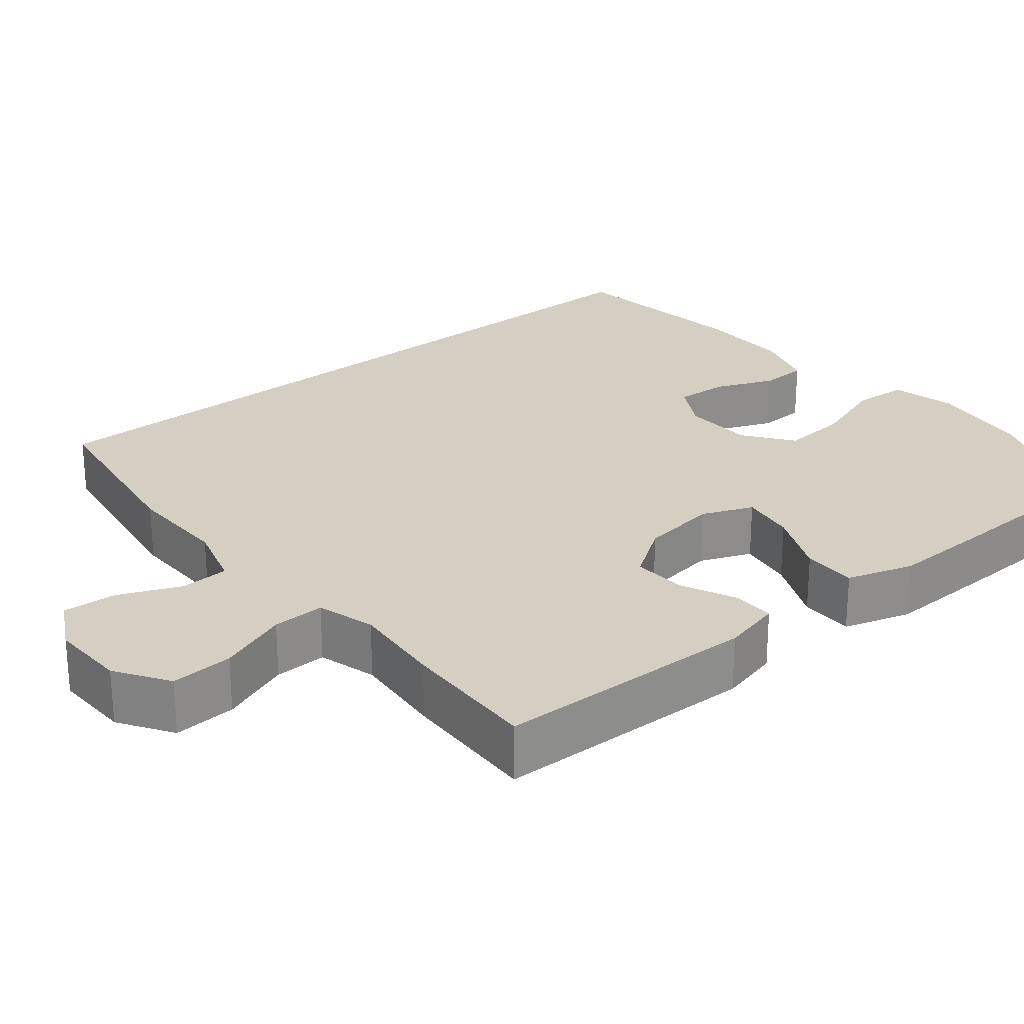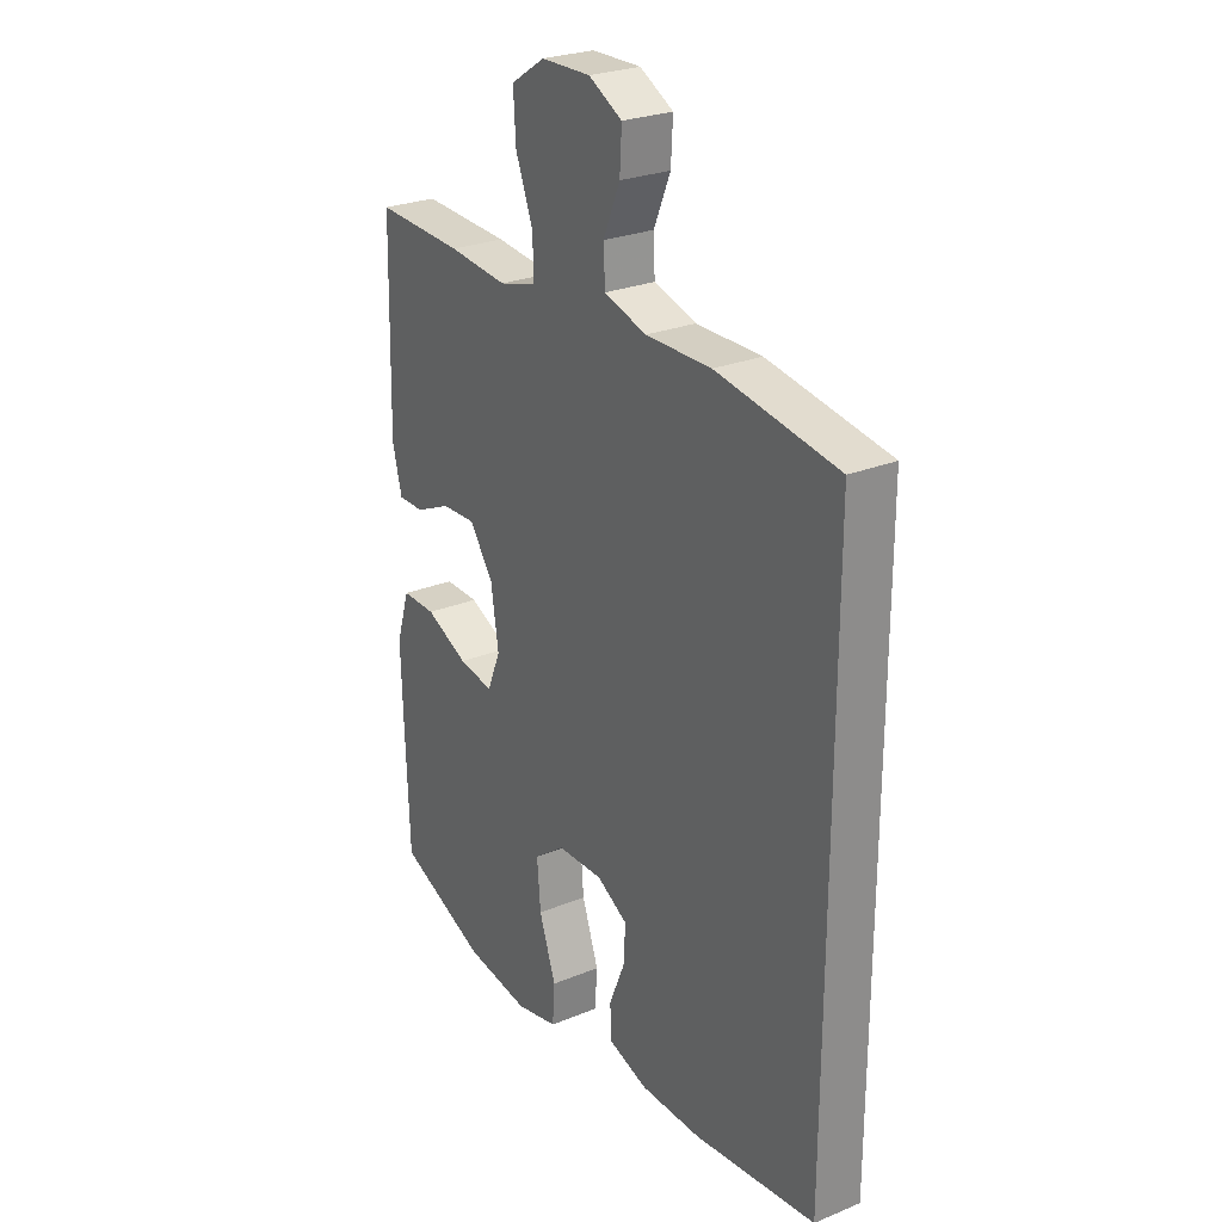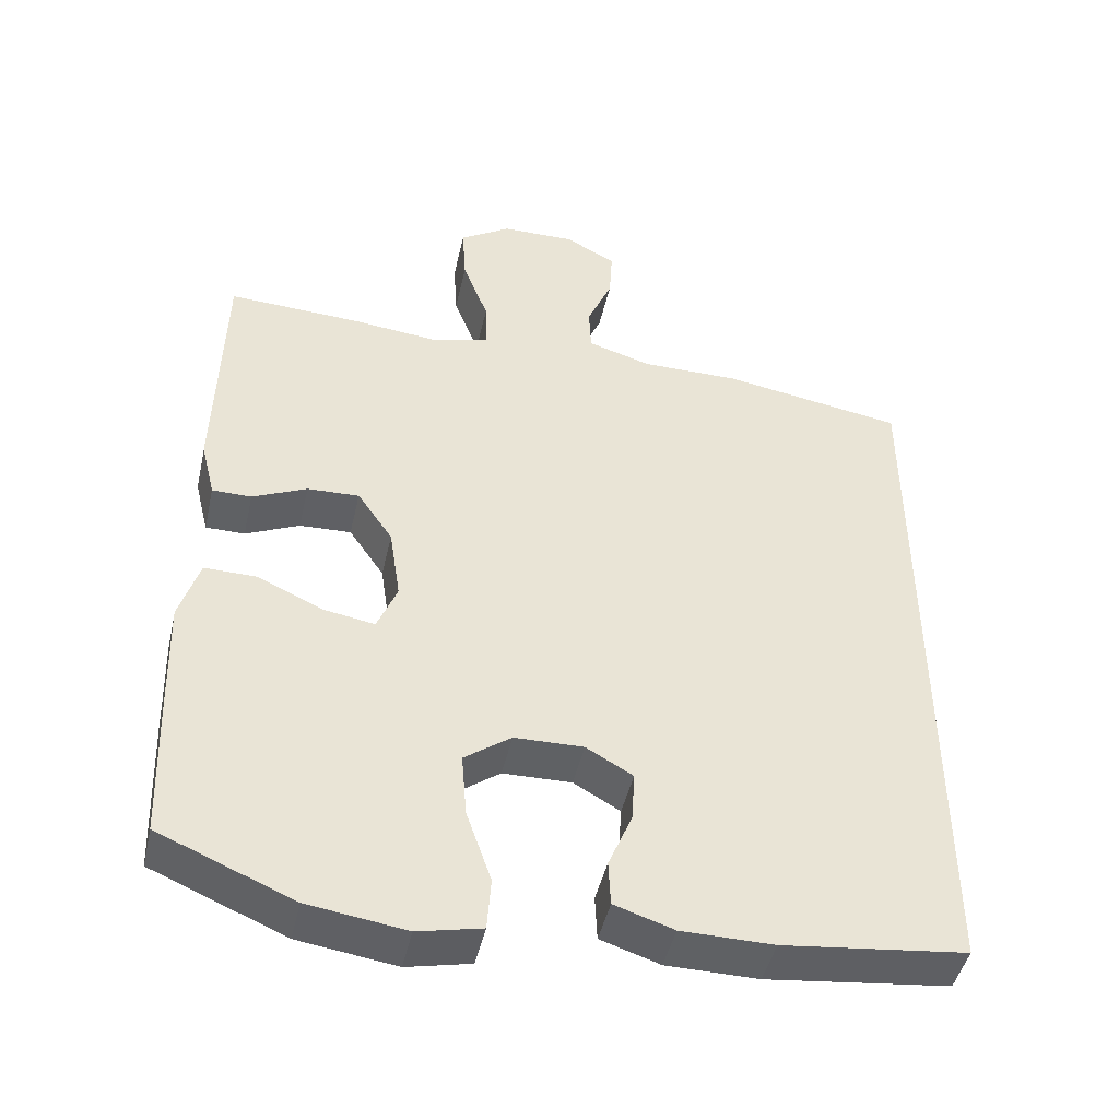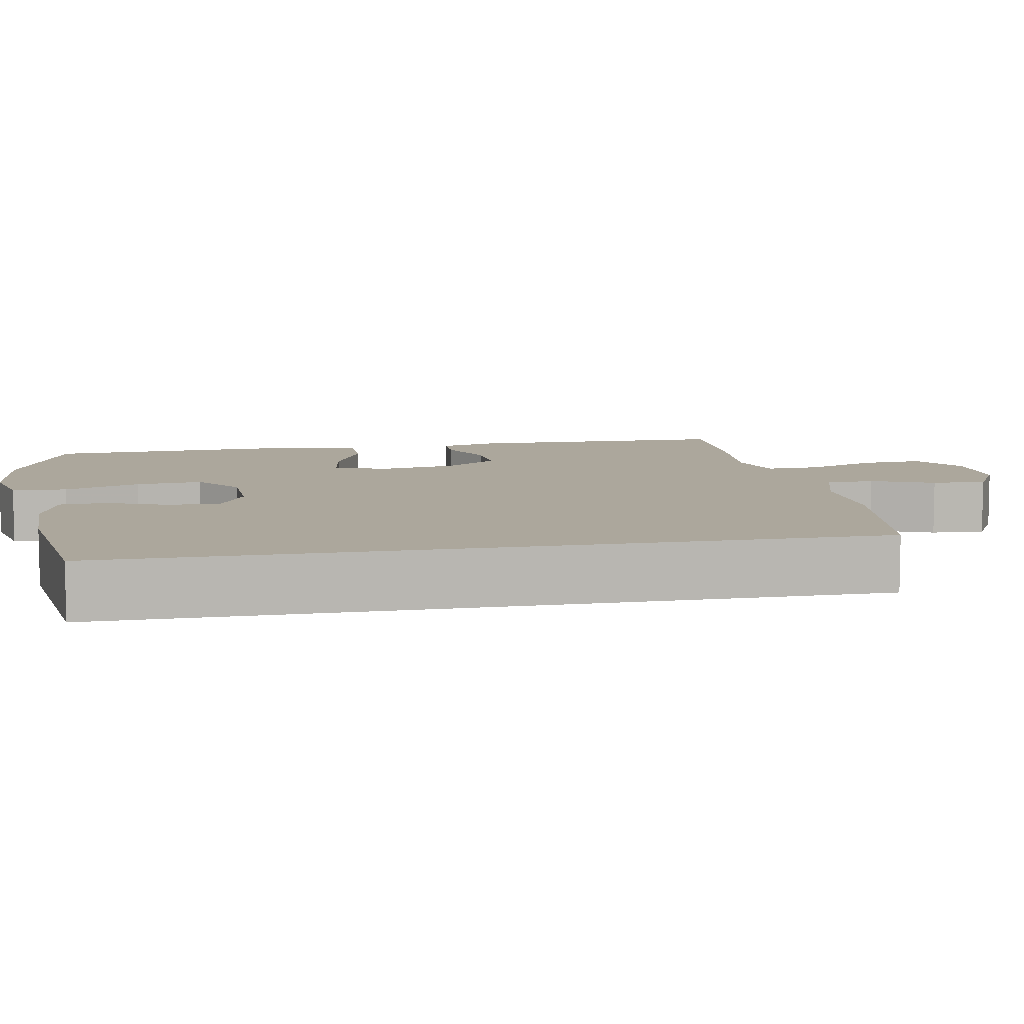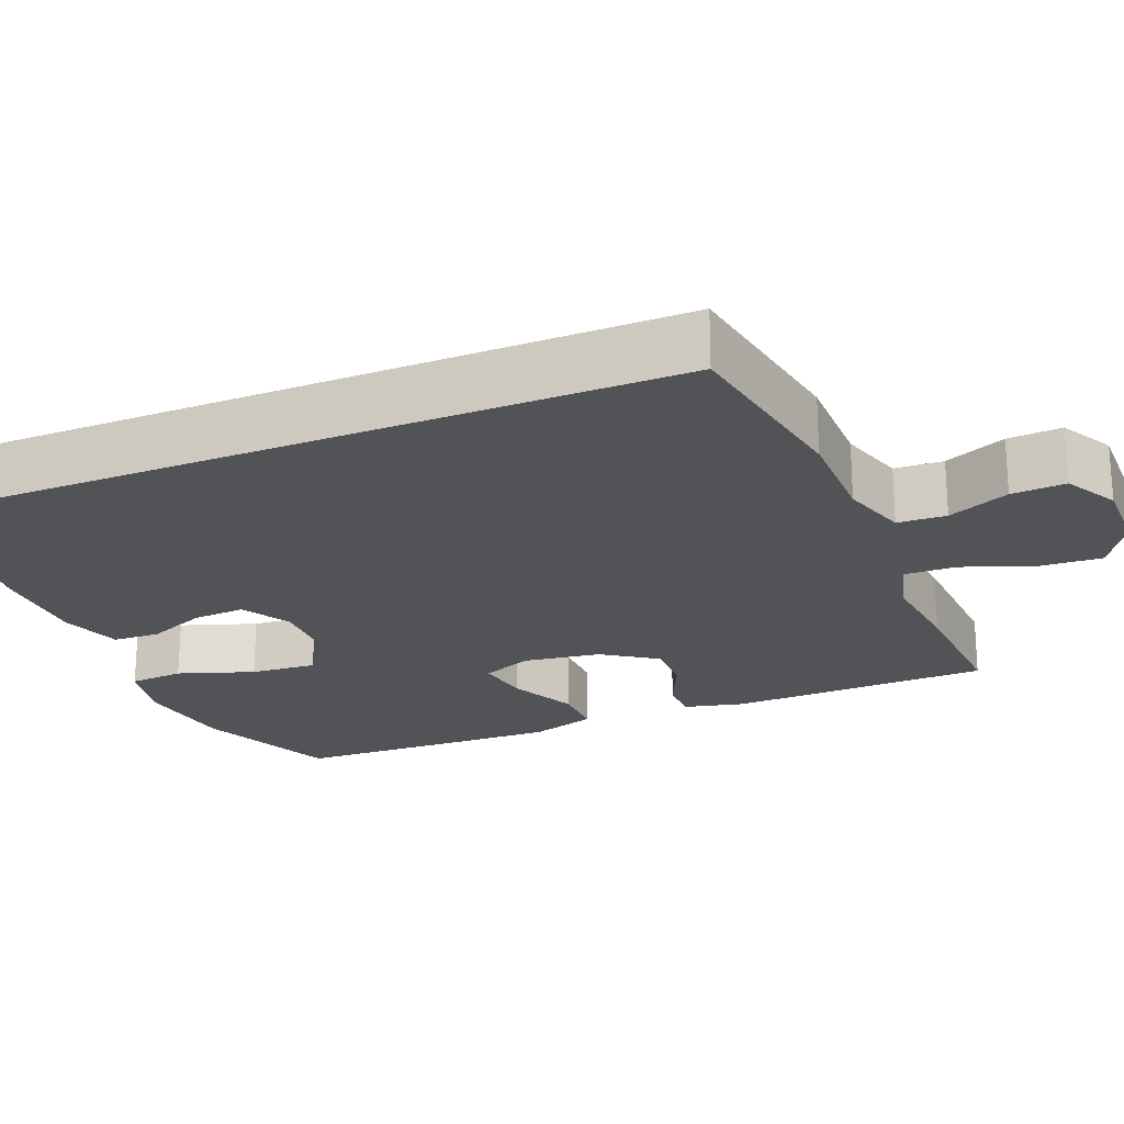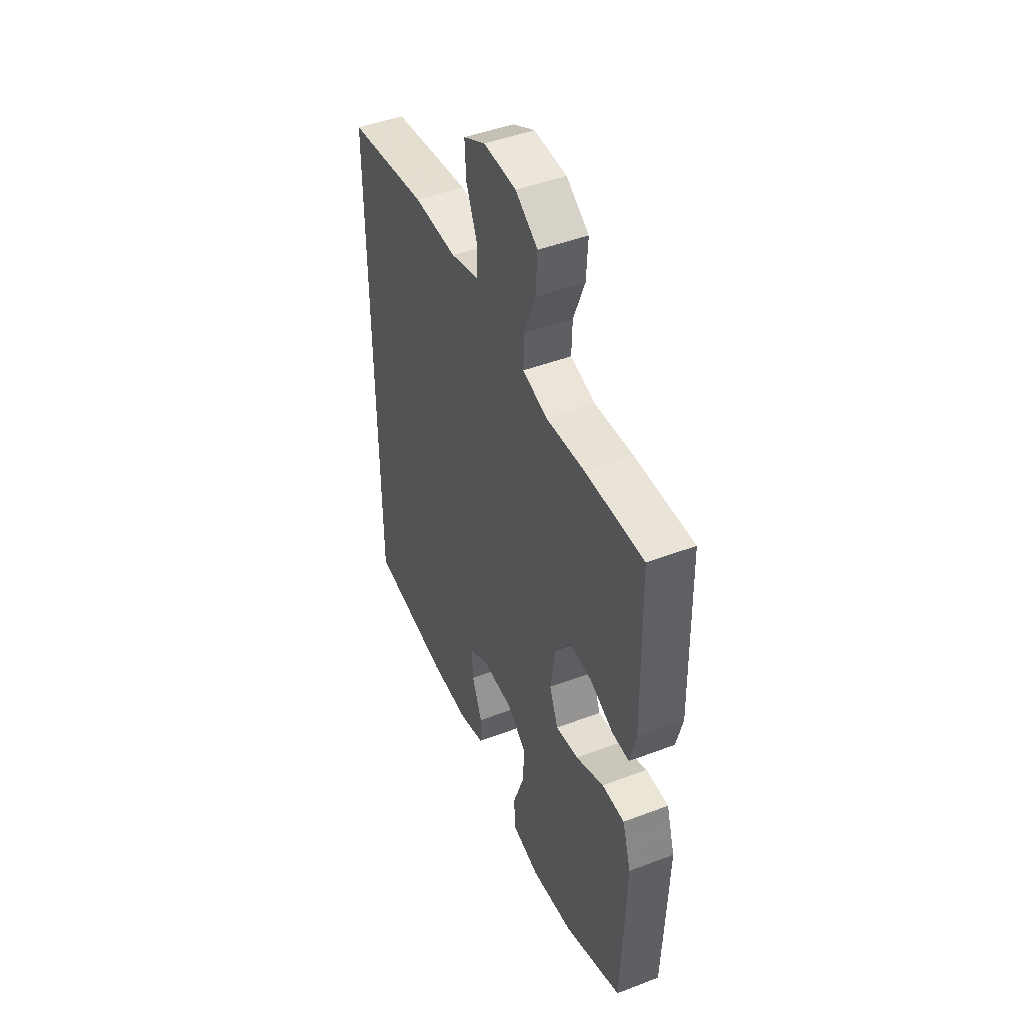
<metadata>
{"format":"obj","ext":"obj","renderer":"f3d","projection":"perspective","resolution":1024,"background":"white","views":[{"elev":25.4,"azim":50.5,"up":"+Y"},{"elev":26.1,"azim":-123.0,"up":"+Z"},{"elev":-45.9,"azim":167.3,"up":"+Z"},{"elev":8.4,"azim":-101.0,"up":"+Y"},{"elev":-22.3,"azim":-67.5,"up":"+Y"},{"elev":46.6,"azim":66.6,"up":"+Z"}]}
</metadata>
<code>
v -0.5 0.07 -0.513
v -0.5 0.07 0.472
v -0.254 0.07 0.512
v -0.121 0.07 0.511
v -0.035 0.07 0.537
v -0.032 0.07 0.6
v -0.066 0.07 0.68
v -0.07 0.07 0.75
v -0.002 0.07 0.787
v 0.098 0.07 0.785
v 0.167 0.07 0.741
v 0.162 0.07 0.66
v 0.127 0.07 0.569
v 0.125 0.07 0.501
v 0.201 0.07 0.48
v 0.321 0.07 0.492
v 0.5 0.07 0.5
v 0.508 0.07 0.161
v 0.489 0.07 0.084
v 0.436 0.07 0.084
v 0.363 0.07 0.117
v 0.293 0.07 0.12
v 0.245 0.07 0.05
v 0.23 0.07 -0.05
v 0.257 0.07 -0.116
v 0.328 0.07 -0.104
v 0.415 0.07 -0.064
v 0.485 0.07 -0.063
v 0.512 0.07 -0.149
v 0.508 0.07 -0.286
v 0.5 0.07 -0.5
v 0.319 0.07 -0.576
v 0.187 0.07 -0.595
v 0.101 0.07 -0.576
v 0.096 0.07 -0.505
v 0.13 0.07 -0.407
v 0.137 0.07 -0.321
v 0.074 0.07 -0.275
v -0.019 0.07 -0.273
v -0.082 0.07 -0.309
v -0.078 0.07 -0.377
v -0.046 0.07 -0.454
v -0.049 0.07 -0.515
v -0.129 0.07 -0.541
v -0.253 0.07 -0.542
v -0.5 0 -0.513
v -0.5 0 0.472
v -0.254 0 0.512
v -0.121 0 0.511
v -0.035 0 0.537
v -0.032 0 0.6
v -0.066 0 0.68
v -0.07 0 0.75
v -0.002 0 0.787
v 0.098 0 0.785
v 0.167 0 0.741
v 0.162 0 0.66
v 0.127 0 0.569
v 0.125 0 0.501
v 0.201 0 0.48
v 0.321 0 0.492
v 0.5 0 0.5
v 0.508 0 0.161
v 0.489 0 0.084
v 0.436 0 0.084
v 0.363 0 0.117
v 0.293 0 0.12
v 0.245 0 0.05
v 0.23 0 -0.05
v 0.257 0 -0.116
v 0.328 0 -0.104
v 0.415 0 -0.064
v 0.485 0 -0.063
v 0.512 0 -0.149
v 0.508 0 -0.286
v 0.5 0 -0.5
v 0.319 0 -0.576
v 0.187 0 -0.595
v 0.101 0 -0.576
v 0.096 0 -0.505
v 0.13 0 -0.407
v 0.137 0 -0.321
v 0.074 0 -0.275
v -0.019 0 -0.273
v -0.082 0 -0.309
v -0.078 0 -0.377
v -0.046 0 -0.454
v -0.049 0 -0.515
v -0.129 0 -0.541
v -0.253 0 -0.542
f 45 1 2
f 44 45 2
f 43 44 2
f 42 43 2
f 41 42 2
f 40 41 2 3
f 39 40 3 4
f 38 39 4 5
f 37 38 5 6
f 34 35 36
f 33 34 36
f 32 33 36
f 31 32 36
f 30 31 36
f 29 30 36
f 28 29 36
f 27 28 36
f 26 27 36
f 25 26 36 37
f 24 25 37
f 23 24 37 6
f 19 20 21
f 18 19 21
f 17 18 21
f 16 17 21
f 15 16 21
f 14 15 21 22
f 11 12 13
f 10 11 13
f 9 10 13
f 8 9 13
f 7 8 13
f 6 7 13
f 6 13 14
f 6 14 22 23
f 47 46 90
f 47 90 89
f 47 89 88
f 47 88 87
f 47 87 86
f 48 47 86 85
f 49 48 85 84
f 50 49 84 83
f 51 50 83 82
f 81 80 79
f 81 79 78
f 81 78 77
f 81 77 76
f 81 76 75
f 81 75 74
f 81 74 73
f 81 73 72
f 81 72 71
f 82 81 71 70
f 82 70 69
f 51 82 69 68
f 66 65 64
f 66 64 63
f 66 63 62
f 66 62 61
f 66 61 60
f 67 66 60 59
f 58 57 56
f 58 56 55
f 58 55 54
f 58 54 53
f 58 53 52
f 58 52 51
f 59 58 51
f 68 67 59 51
f 1 46 47 2
f 2 47 48 3
f 3 48 49 4
f 4 49 50 5
f 5 50 51 6
f 6 51 52 7
f 7 52 53 8
f 8 53 54 9
f 9 54 55 10
f 10 55 56 11
f 11 56 57 12
f 12 57 58 13
f 13 58 59 14
f 14 59 60 15
f 15 60 61 16
f 16 61 62 17
f 17 62 63 18
f 18 63 64 19
f 19 64 65 20
f 20 65 66 21
f 21 66 67 22
f 22 67 68 23
f 23 68 69 24
f 24 69 70 25
f 25 70 71 26
f 26 71 72 27
f 27 72 73 28
f 28 73 74 29
f 29 74 75 30
f 30 75 76 31
f 31 76 77 32
f 32 77 78 33
f 33 78 79 34
f 34 79 80 35
f 35 80 81 36
f 36 81 82 37
f 37 82 83 38
f 38 83 84 39
f 39 84 85 40
f 40 85 86 41
f 41 86 87 42
f 42 87 88 43
f 43 88 89 44
f 44 89 90 45
f 45 90 46 1

</code>
